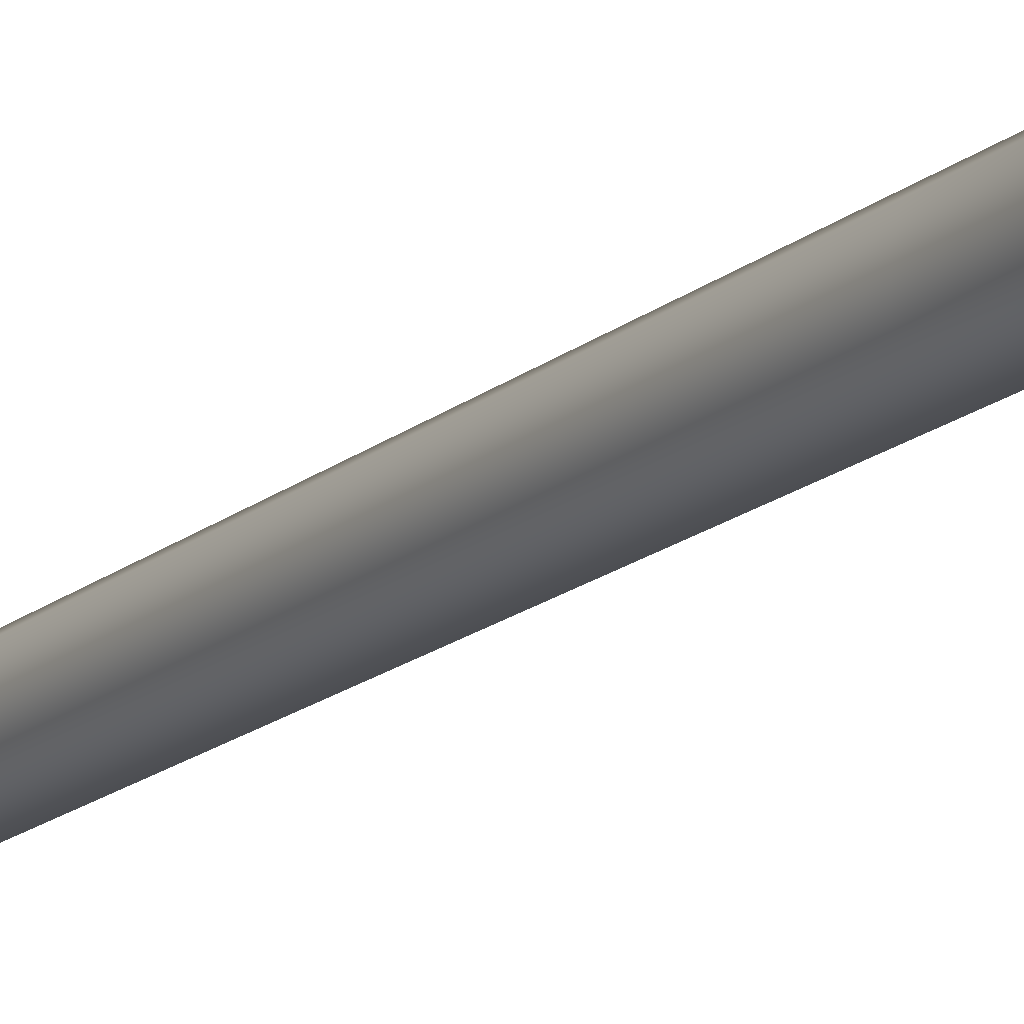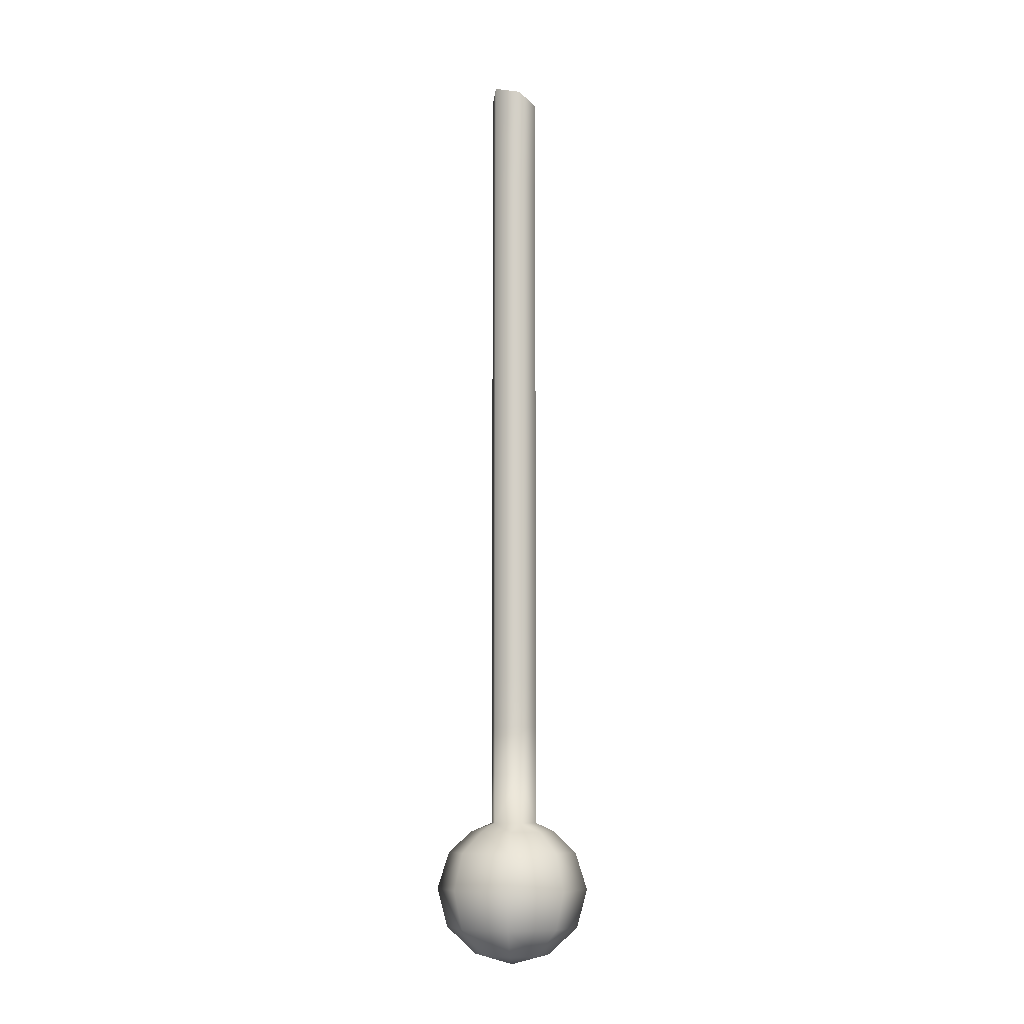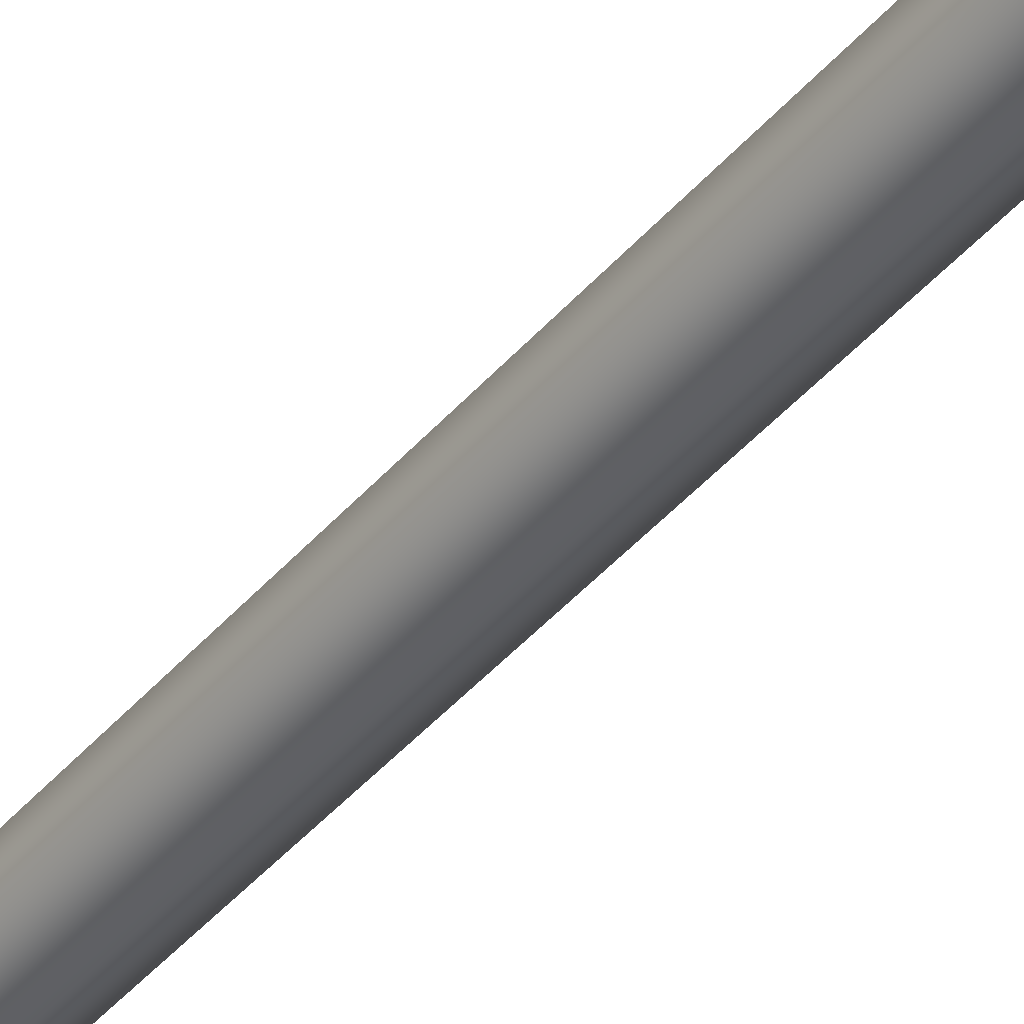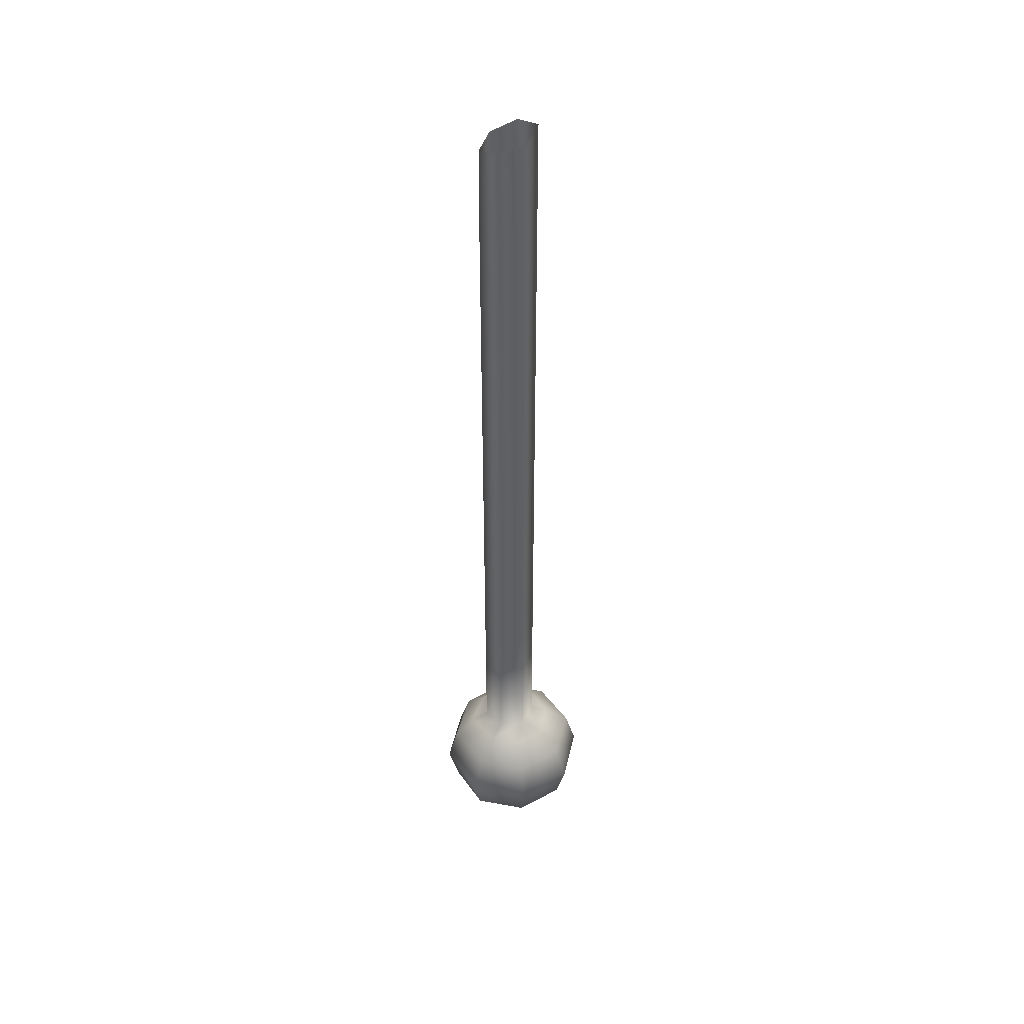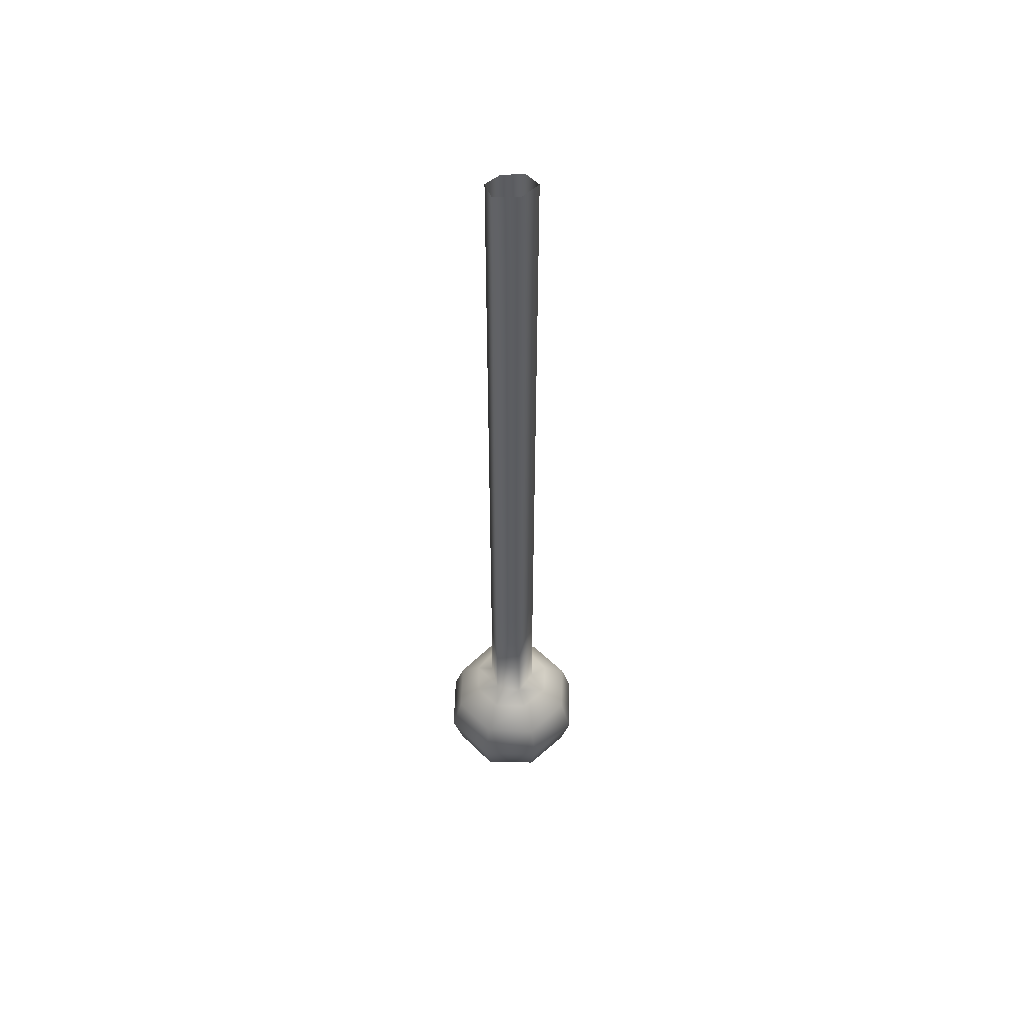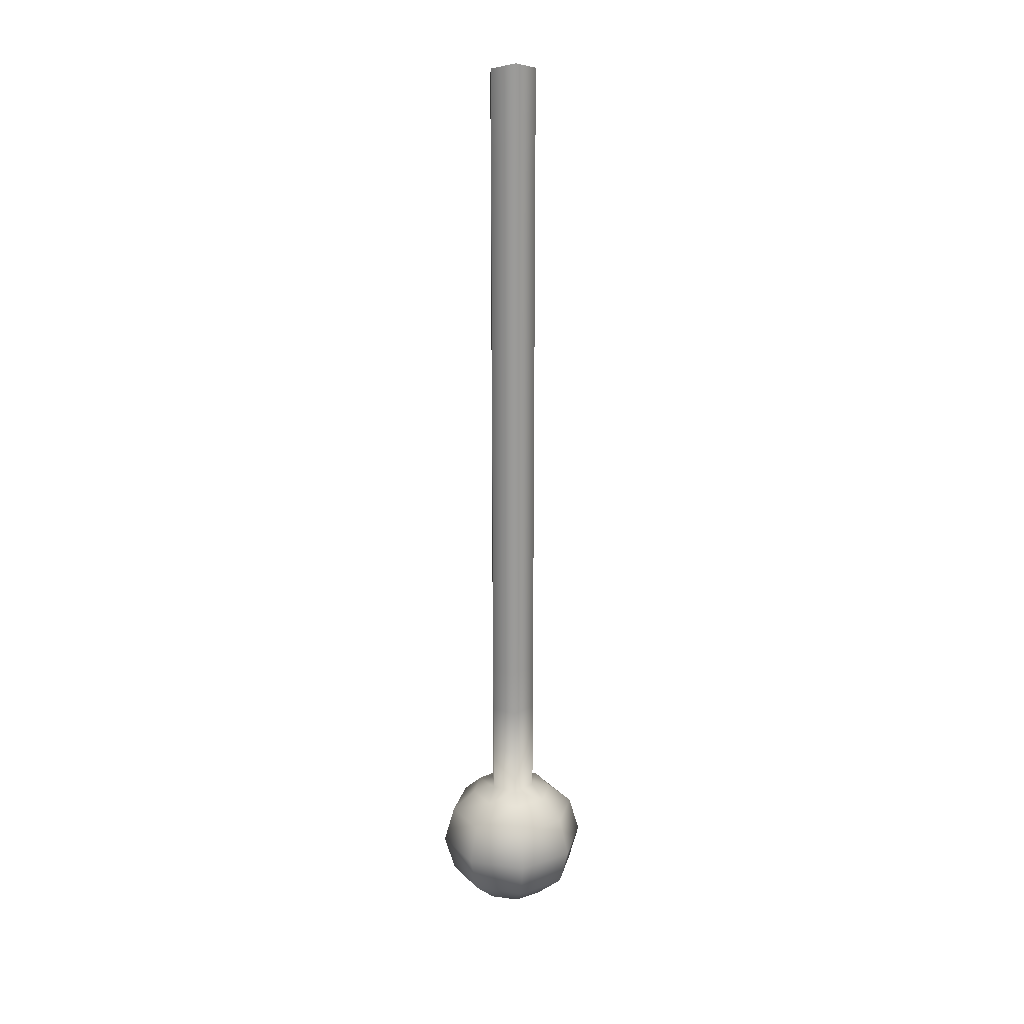
<metadata>
{"format":"obj","ext":"obj","renderer":"f3d","projection":"perspective","resolution":1024,"background":"white","views":[{"elev":-16.5,"azim":148.4,"up":"+Y"},{"elev":-9.1,"azim":48.5,"up":"+Z"},{"elev":-41.0,"azim":144.0,"up":"+Y"},{"elev":43.6,"azim":-99.9,"up":"+Z"},{"elev":52.7,"azim":-21.1,"up":"+Z"},{"elev":20.8,"azim":-8.9,"up":"+Z"}]}
</metadata>
<code>
g pm0925_11_TailB01Skin_ty4
v -0.3473 0.02754 -0.04492
v -0.35 0.02573 -0.05129
v -0.35 0.02573 -0.04417
v -0.3473 0.02754 -0.05129
v -0.3477 0.03067 -0.04593
v -0.35 0.02573 -0.05723
v -0.3477 0.03067 -0.05129
v -0.35 0.03222 -0.04672
v -0.35 0.03229 -0.05129
v -0.3473 0.02754 -0.05723
v -0.35 0.02573 -0.06316
v -0.3477 0.03067 -0.05723
v -0.35 0.03229 -0.05723
v -0.3473 0.02754 -0.06316
v -0.35 0.02573 -0.06909
v -0.3477 0.03067 -0.06316
v -0.35 0.03229 -0.06316
v -0.3473 0.02754 -0.06909
v -0.35 0.02573 -0.07503
v -0.3477 0.03067 -0.06909
v -0.35 0.03229 -0.06909
v -0.3473 0.02754 -0.07503
v -0.35 0.02573 -0.08096
v -0.3477 0.03067 -0.07503
v -0.35 0.03229 -0.07503
v -0.3473 0.02754 -0.08096
v -0.35 0.02573 -0.08689
v -0.3477 0.03067 -0.08096
v -0.35 0.03229 -0.08096
v -0.3473 0.02754 -0.08689
v -0.35 0.02573 -0.09283
v -0.3477 0.03067 -0.08689
v -0.35 0.03229 -0.08689
v -0.3473 0.02754 -0.09283
v -0.35 0.02573 -0.09876
v -0.3477 0.03067 -0.09283
v -0.35 0.03229 -0.09283
v -0.3473 0.02754 -0.09876
v -0.35 0.02573 -0.1047
v -0.3477 0.03067 -0.09876
v -0.35 0.03229 -0.09876
v -0.3473 0.02754 -0.1047
v -0.35 0.02573 -0.1106
v -0.3477 0.03067 -0.1047
v -0.35 0.03229 -0.1047
v -0.3473 0.02754 -0.1106
v -0.35 0.02573 -0.1166
v -0.3477 0.03067 -0.1106
v -0.35 0.03229 -0.1106
v -0.3473 0.02754 -0.1166
v -0.35 0.02573 -0.1225
v -0.3477 0.03067 -0.1166
v -0.35 0.03229 -0.1166
v -0.3473 0.02754 -0.1225
v -0.35 0.02573 -0.1284
v -0.3477 0.03067 -0.1225
v -0.35 0.03229 -0.1225
v -0.3473 0.02754 -0.1284
v -0.35 0.02573 -0.1344
v -0.3477 0.03067 -0.1284
v -0.35 0.03229 -0.1284
v -0.3473 0.02754 -0.1344
v -0.35 0.02573 -0.1403
v -0.3473 0.02754 -0.1403
v -0.3477 0.03067 -0.1403
v -0.3477 0.03067 -0.1344
v -0.35 0.03229 -0.1344
v -0.35 0.03229 -0.1403
v -0.35 0.03432 -0.1413
v -0.3477 0.03067 -0.1403
v -0.35 0.03229 -0.1403
v -0.3461 0.03212 -0.1413
v -0.35 0.03671 -0.1438
v -0.3473 0.02754 -0.1403
v -0.3443 0.03409 -0.1439
v -0.35 0.03793 -0.1484
v -0.3448 0.02862 -0.1413
v -0.3434 0.03522 -0.1484
v -0.35 0.03668 -0.1531
v -0.3463 0.02509 -0.1413
v -0.35 0.02573 -0.1403
v -0.35 0.02359 -0.1413
v -0.342 0.02862 -0.1439
v -0.3443 0.02314 -0.1439
v -0.35 0.02056 -0.1439
v -0.3443 0.03433 -0.153
v -0.35 0.03316 -0.1563
v -0.3407 0.02863 -0.1484
v -0.3434 0.02202 -0.1483
v -0.35 0.01927 -0.1483
v -0.3468 0.03184 -0.1563
v -0.35 0.0286 -0.1575
v -0.3419 0.02862 -0.153
v -0.3443 0.0229 -0.153
v -0.35 0.02052 -0.153
v -0.3454 0.02861 -0.1563
v -0.3468 0.02538 -0.1562
v -0.35 0.02404 -0.1562
v -0.35 0.03432 -0.1413
v -0.35 0.03229 -0.1403
v -0.3523 0.03067 -0.1403
v -0.3539 0.03212 -0.1413
v -0.35 0.03671 -0.1438
v -0.3527 0.02754 -0.1403
v -0.3557 0.03409 -0.1439
v -0.35 0.03793 -0.1484
v -0.3552 0.02862 -0.1413
v -0.3566 0.03522 -0.1484
v -0.35 0.03668 -0.1531
v -0.3537 0.02509 -0.1413
v -0.35 0.02573 -0.1403
v -0.35 0.02359 -0.1413
v -0.358 0.02862 -0.1439
v -0.3557 0.02314 -0.1439
v -0.35 0.02056 -0.1439
v -0.3557 0.03433 -0.153
v -0.35 0.03316 -0.1563
v -0.3593 0.02863 -0.1484
v -0.3566 0.02202 -0.1483
v -0.35 0.01927 -0.1483
v -0.3532 0.03184 -0.1563
v -0.35 0.0286 -0.1575
v -0.3581 0.02862 -0.153
v -0.3557 0.0229 -0.153
v -0.35 0.02052 -0.153
v -0.3546 0.02861 -0.1563
v -0.3532 0.02538 -0.1562
v -0.35 0.02404 -0.1562
v -0.3523 0.03067 -0.04593
v -0.35 0.03229 -0.05129
v -0.35 0.03222 -0.04672
v -0.3523 0.03067 -0.05129
v -0.3527 0.02754 -0.04492
v -0.35 0.03229 -0.05723
v -0.3527 0.02754 -0.05129
v -0.35 0.02573 -0.04417
v -0.35 0.02573 -0.05129
v -0.3523 0.03067 -0.05723
v -0.35 0.03229 -0.06316
v -0.3527 0.02754 -0.05723
v -0.35 0.02573 -0.05723
v -0.3523 0.03067 -0.06316
v -0.35 0.03229 -0.06909
v -0.3527 0.02754 -0.06316
v -0.35 0.02573 -0.06316
v -0.3523 0.03067 -0.06909
v -0.35 0.03229 -0.07503
v -0.3527 0.02754 -0.06909
v -0.35 0.02573 -0.06909
v -0.3523 0.03067 -0.07503
v -0.35 0.03229 -0.08096
v -0.3527 0.02754 -0.07503
v -0.35 0.02573 -0.07503
v -0.3523 0.03067 -0.08096
v -0.35 0.03229 -0.08689
v -0.3527 0.02754 -0.08096
v -0.35 0.02573 -0.08096
v -0.3523 0.03067 -0.08689
v -0.35 0.03229 -0.09283
v -0.3527 0.02754 -0.08689
v -0.35 0.02573 -0.08689
v -0.3523 0.03067 -0.09283
v -0.35 0.03229 -0.09876
v -0.3527 0.02754 -0.09283
v -0.35 0.02573 -0.09283
v -0.3523 0.03067 -0.09876
v -0.35 0.03229 -0.1047
v -0.3527 0.02754 -0.09876
v -0.35 0.02573 -0.09876
v -0.3523 0.03067 -0.1047
v -0.35 0.03229 -0.1106
v -0.3527 0.02754 -0.1047
v -0.35 0.02573 -0.1047
v -0.3523 0.03067 -0.1106
v -0.35 0.03229 -0.1166
v -0.3527 0.02754 -0.1106
v -0.35 0.02573 -0.1106
v -0.3523 0.03067 -0.1166
v -0.35 0.03229 -0.1225
v -0.3527 0.02754 -0.1166
v -0.35 0.02573 -0.1166
v -0.3523 0.03067 -0.1225
v -0.35 0.03229 -0.1284
v -0.3527 0.02754 -0.1225
v -0.35 0.02573 -0.1225
v -0.3523 0.03067 -0.1284
v -0.35 0.03229 -0.1344
v -0.3527 0.02754 -0.1284
v -0.35 0.02573 -0.1284
v -0.3523 0.03067 -0.1344
v -0.35 0.03229 -0.1403
v -0.3523 0.03067 -0.1403
v -0.3527 0.02754 -0.1344
v -0.35 0.02573 -0.1344
v -0.3527 0.02754 -0.1403
v -0.35 0.02573 -0.1403
g pm0925_11_TailB01Skin_ty4_0
f 3 2 1
f 2 4 1
f 5 1 4
f 2 6 4
f 7 5 4
f 5 7 8
f 7 9 8
f 6 10 4
f 7 4 10
f 6 11 10
f 7 12 9
f 12 7 10
f 12 13 9
f 11 14 10
f 12 10 14
f 11 15 14
f 12 16 13
f 16 12 14
f 16 17 13
f 15 18 14
f 16 14 18
f 15 19 18
f 16 20 17
f 20 16 18
f 20 21 17
f 19 22 18
f 20 18 22
f 19 23 22
f 20 24 21
f 24 20 22
f 24 25 21
f 23 26 22
f 24 22 26
f 23 27 26
f 24 28 25
f 28 24 26
f 28 29 25
f 27 30 26
f 28 26 30
f 27 31 30
f 28 32 29
f 32 28 30
f 32 33 29
f 31 34 30
f 32 30 34
f 31 35 34
f 32 36 33
f 36 32 34
f 36 37 33
f 35 38 34
f 36 34 38
f 35 39 38
f 36 40 37
f 40 36 38
f 40 41 37
f 39 42 38
f 40 38 42
f 39 43 42
f 40 44 41
f 44 40 42
f 44 45 41
f 43 46 42
f 44 42 46
f 43 47 46
f 44 48 45
f 48 44 46
f 48 49 45
f 47 50 46
f 48 46 50
f 47 51 50
f 48 52 49
f 52 48 50
f 52 53 49
f 51 54 50
f 52 50 54
f 51 55 54
f 52 56 53
f 56 52 54
f 56 57 53
f 55 58 54
f 56 54 58
f 55 59 58
f 56 60 57
f 60 56 58
f 60 61 57
f 59 62 58
f 60 58 62
f 59 63 62
f 63 64 62
f 62 64 65
f 60 66 61
f 66 60 62
f 66 62 65
f 66 67 61
f 66 65 67
f 65 68 67
f 71 70 69
f 70 72 69
f 69 72 73
f 70 74 72
f 72 75 73
f 73 75 76
f 74 77 72
f 72 77 75
f 75 78 76
f 76 78 79
f 74 80 77
f 74 81 80
f 81 82 80
f 77 83 75
f 77 80 83
f 75 83 78
f 80 82 84
f 80 84 83
f 82 85 84
f 78 86 79
f 79 86 87
f 83 88 78
f 83 84 88
f 78 88 86
f 84 85 89
f 84 89 88
f 85 90 89
f 86 91 87
f 92 87 91
f 88 93 86
f 88 89 93
f 86 93 91
f 89 90 94
f 89 94 93
f 90 95 94
f 93 96 91
f 96 92 91
f 93 94 96
f 94 95 97
f 94 97 96
f 92 96 97
f 95 98 97
f 98 92 97
f 101 100 99
f 102 101 99
f 102 99 103
f 104 101 102
f 105 102 103
f 105 103 106
f 107 104 102
f 107 102 105
f 108 105 106
f 108 106 109
f 110 104 107
f 111 104 110
f 112 111 110
f 113 107 105
f 110 107 113
f 113 105 108
f 112 110 114
f 114 110 113
f 115 112 114
f 116 108 109
f 116 109 117
f 118 113 108
f 114 113 118
f 118 108 116
f 115 114 119
f 119 114 118
f 120 115 119
f 121 116 117
f 117 122 121
f 123 118 116
f 119 118 123
f 123 116 121
f 120 119 124
f 124 119 123
f 125 120 124
f 126 123 121
f 122 126 121
f 124 123 126
f 125 124 127
f 127 124 126
f 126 122 127
f 128 125 127
f 122 128 127
f 131 130 129
f 130 132 129
f 129 132 133
f 130 134 132
f 132 135 133
f 133 135 136
f 135 137 136
f 134 138 132
f 132 138 135
f 134 139 138
f 135 140 137
f 138 140 135
f 140 141 137
f 139 142 138
f 138 142 140
f 139 143 142
f 140 144 141
f 142 144 140
f 144 145 141
f 143 146 142
f 142 146 144
f 143 147 146
f 144 148 145
f 146 148 144
f 148 149 145
f 147 150 146
f 146 150 148
f 147 151 150
f 148 152 149
f 150 152 148
f 152 153 149
f 151 154 150
f 150 154 152
f 151 155 154
f 152 156 153
f 154 156 152
f 156 157 153
f 155 158 154
f 154 158 156
f 155 159 158
f 156 160 157
f 158 160 156
f 160 161 157
f 159 162 158
f 158 162 160
f 159 163 162
f 160 164 161
f 162 164 160
f 164 165 161
f 163 166 162
f 162 166 164
f 163 167 166
f 164 168 165
f 166 168 164
f 168 169 165
f 167 170 166
f 166 170 168
f 167 171 170
f 168 172 169
f 170 172 168
f 172 173 169
f 171 174 170
f 170 174 172
f 171 175 174
f 172 176 173
f 174 176 172
f 176 177 173
f 175 178 174
f 174 178 176
f 175 179 178
f 176 180 177
f 178 180 176
f 180 181 177
f 179 182 178
f 178 182 180
f 179 183 182
f 180 184 181
f 182 184 180
f 184 185 181
f 183 186 182
f 182 186 184
f 183 187 186
f 184 188 185
f 186 188 184
f 188 189 185
f 187 190 186
f 186 190 188
f 187 191 190
f 191 192 190
f 188 193 189
f 190 193 188
f 190 192 193
f 193 194 189
f 192 195 193
f 193 195 194
f 195 196 194

</code>
